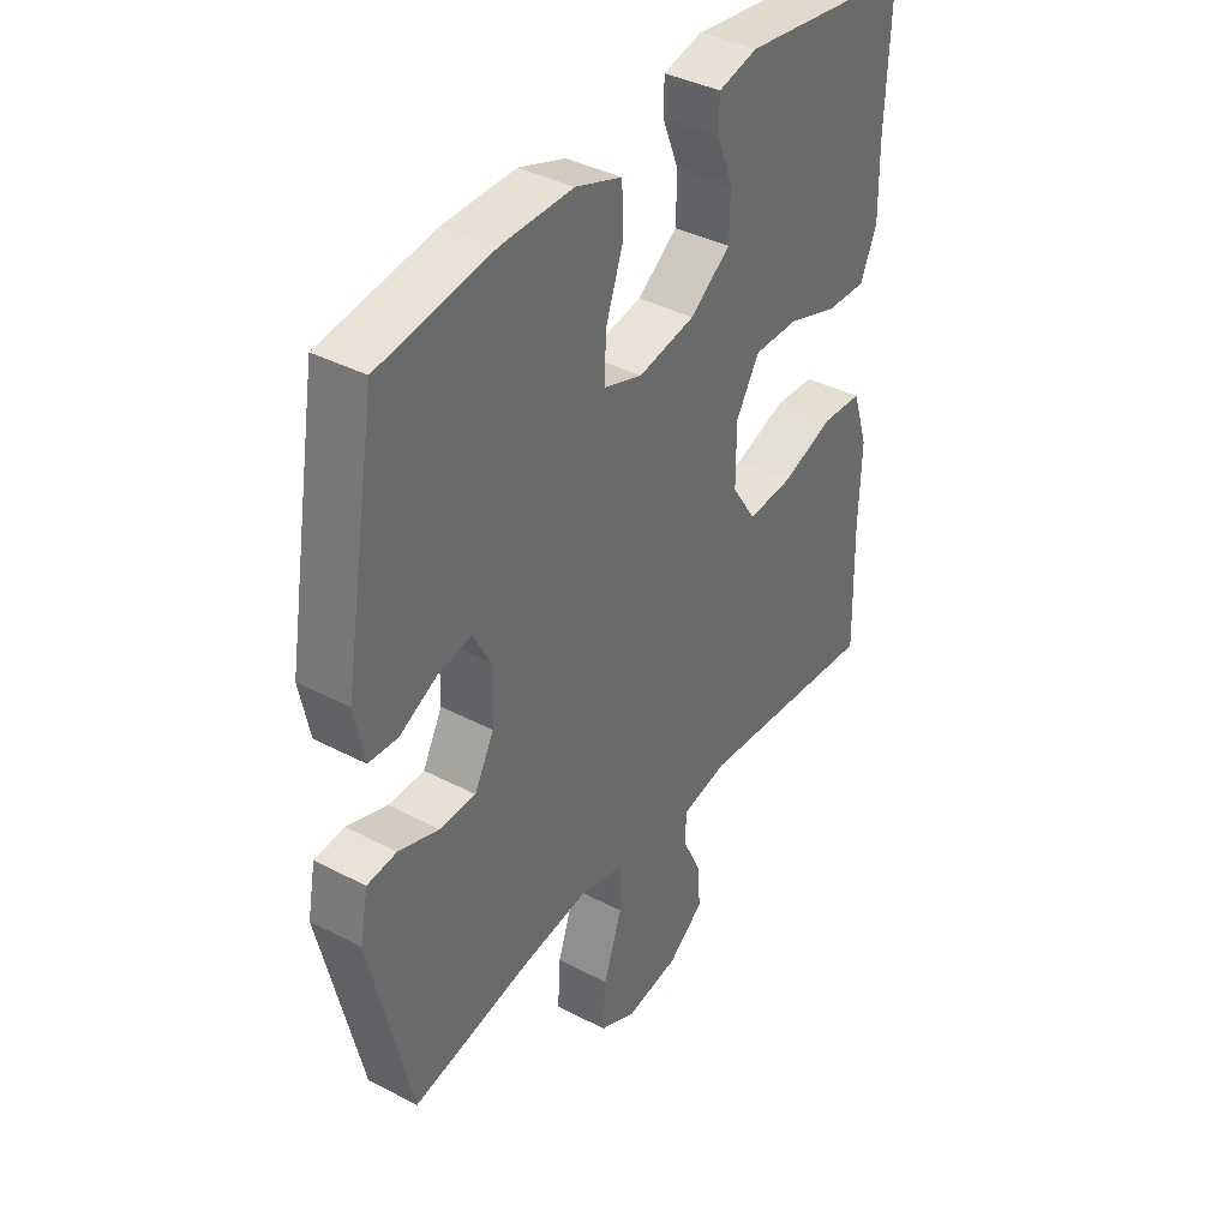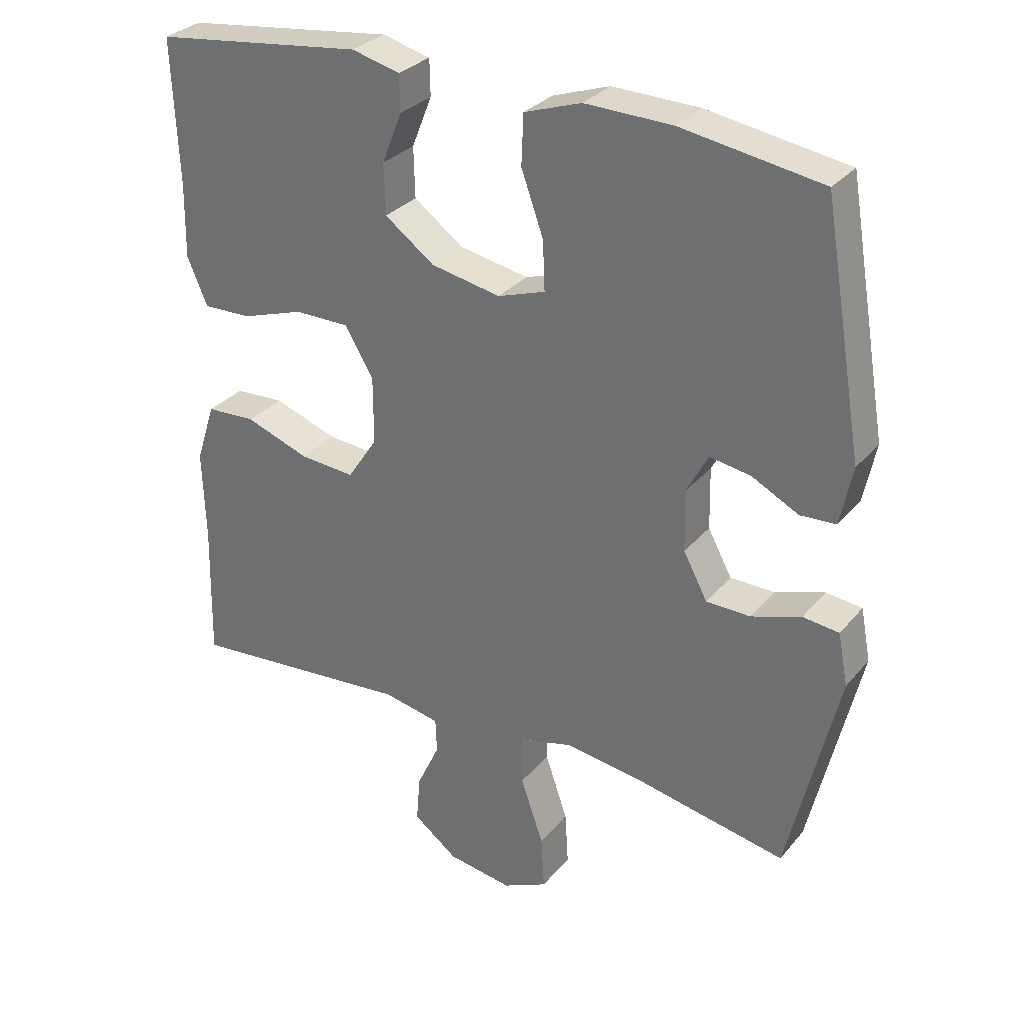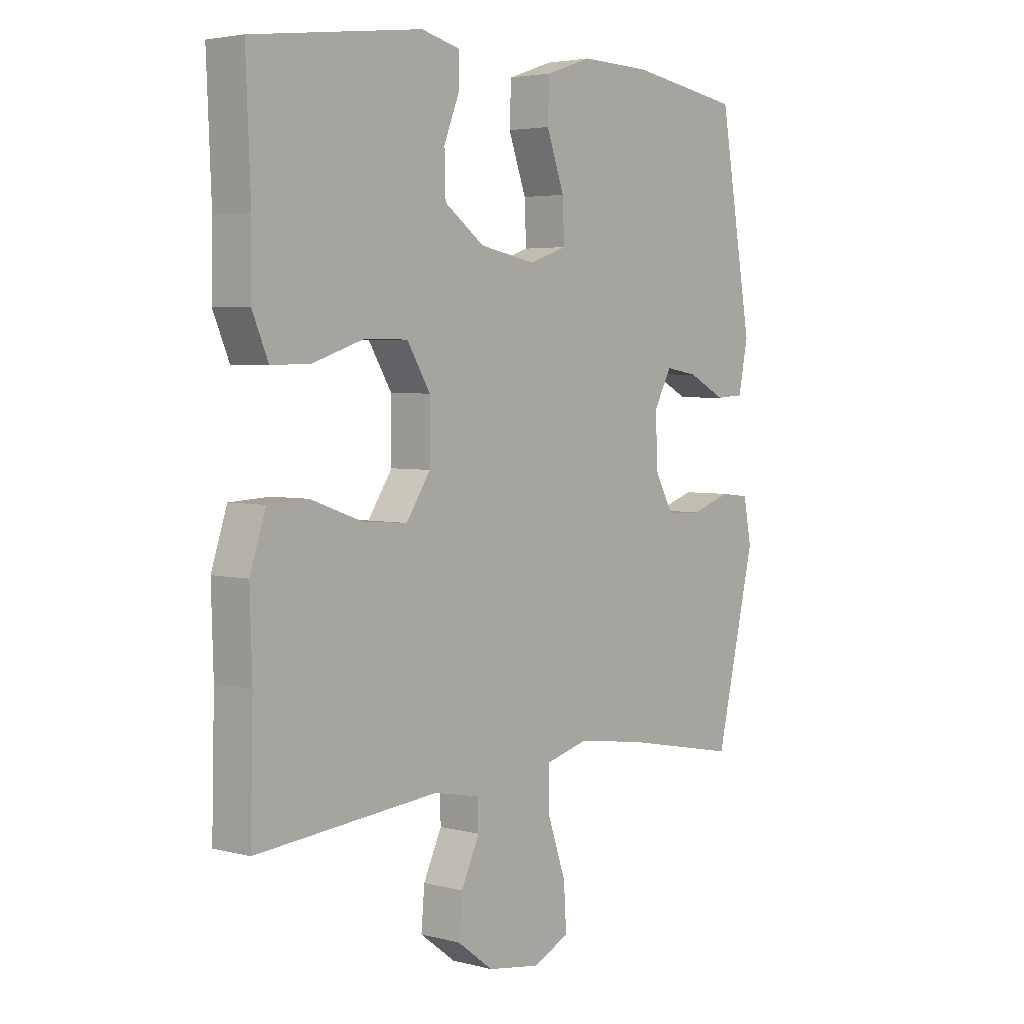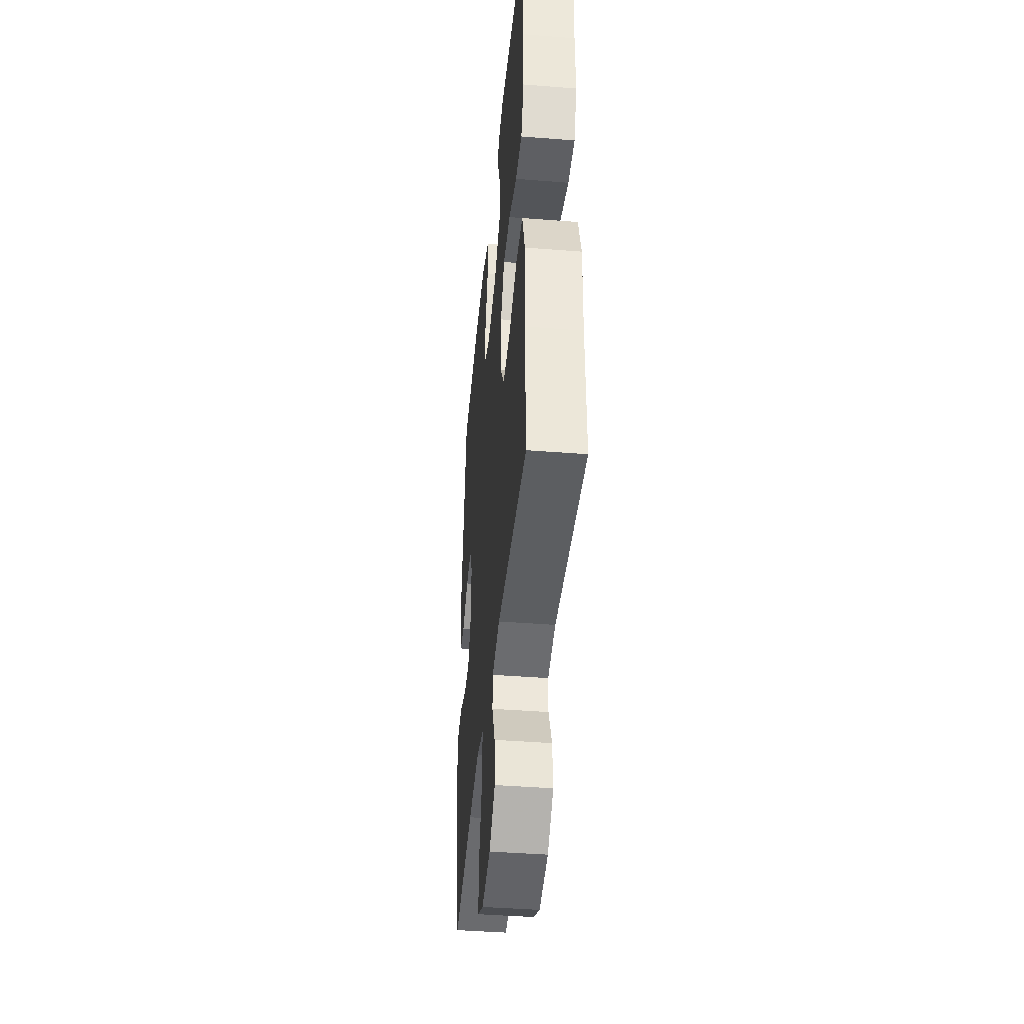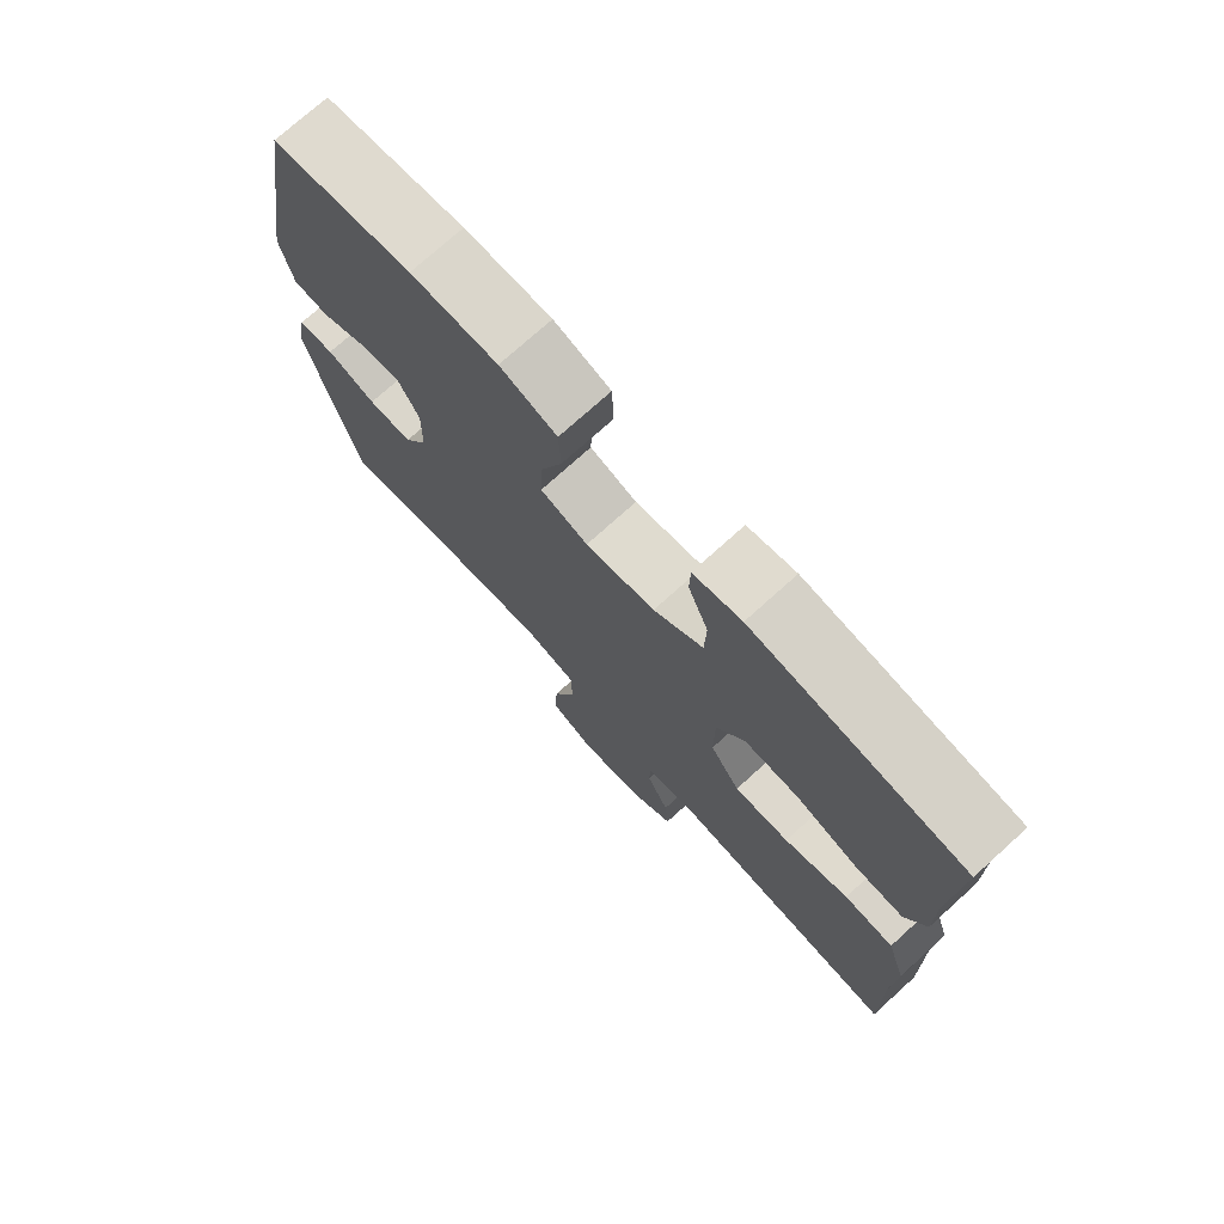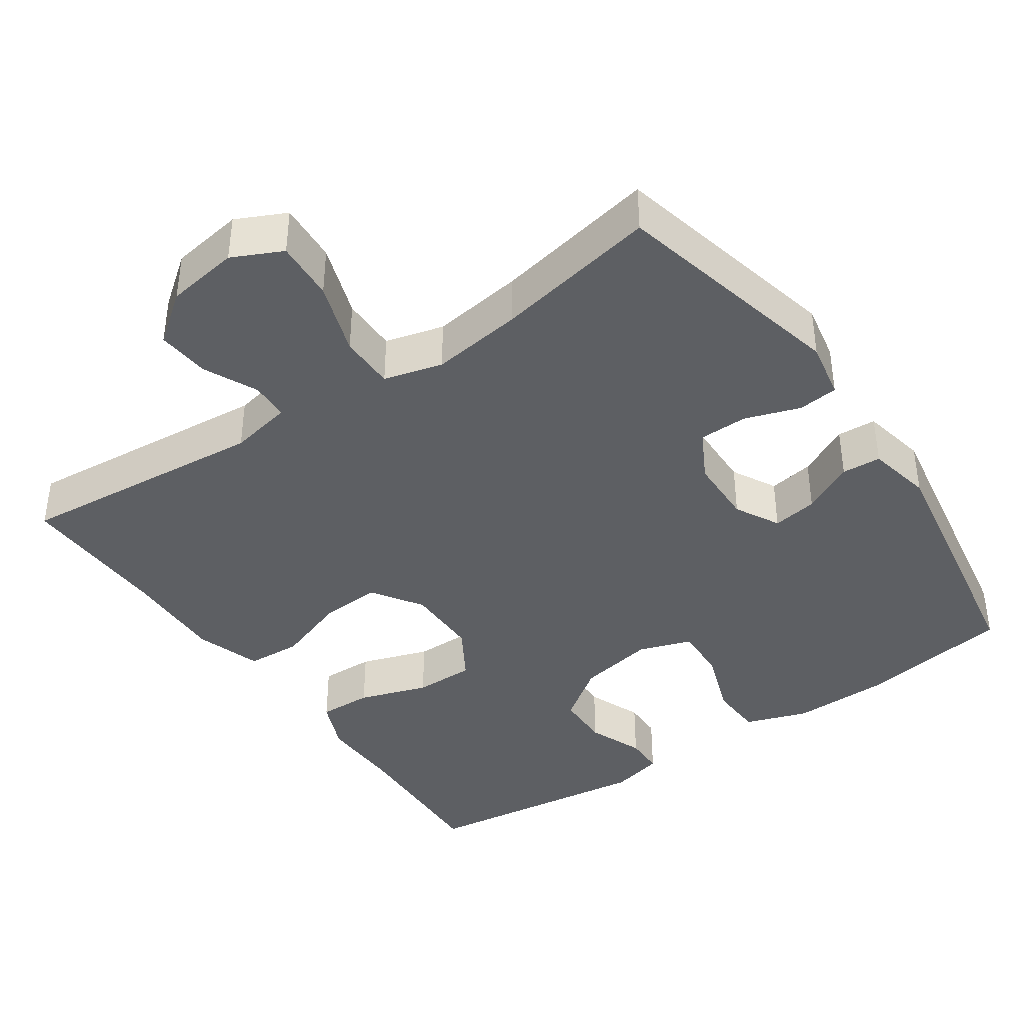
<metadata>
{"format":"obj","ext":"obj","renderer":"f3d","projection":"perspective","resolution":1024,"background":"white","views":[{"elev":38.5,"azim":-56.5,"up":"+Z"},{"elev":30.5,"azim":-147.8,"up":"+Z"},{"elev":3.8,"azim":130.4,"up":"+Z"},{"elev":-42.3,"azim":84.6,"up":"+Z"},{"elev":74.5,"azim":47.9,"up":"+Z"},{"elev":-39.9,"azim":-145.5,"up":"+Y"}]}
</metadata>
<code>
v -0.5 0.07 0.5
v -0.291 0.07 0.533
v -0.161 0.07 0.536
v -0.076 0.07 0.507
v -0.073 0.07 0.433
v -0.106 0.07 0.341
v -0.109 0.07 0.268
v -0.038 0.07 0.244
v 0.066 0.07 0.264
v 0.14 0.07 0.318
v 0.142 0.07 0.393
v 0.112 0.07 0.468
v 0.113 0.07 0.522
v 0.185 0.07 0.54
v 0.5 0.07 0.5
v 0.491 0.07 0.287
v 0.493 0.07 0.174
v 0.463 0.07 0.103
v 0.39 0.07 0.105
v 0.297 0.07 0.136
v 0.215 0.07 0.136
v 0.172 0.07 0.065
v 0.172 0.07 -0.036
v 0.217 0.07 -0.104
v 0.3 0.07 -0.098
v 0.396 0.07 -0.064
v 0.47 0.07 -0.068
v 0.499 0.07 -0.157
v 0.495 0.07 -0.293
v 0.5 0.07 -0.5
v 0.162 0.07 -0.47
v 0.077 0.07 -0.487
v 0.075 0.07 -0.539
v 0.109 0.07 -0.612
v 0.115 0.07 -0.683
v 0.049 0.07 -0.733
v -0.049 0.07 -0.748
v -0.116 0.07 -0.716
v -0.111 0.07 -0.635
v -0.077 0.07 -0.536
v -0.077 0.07 -0.461
v -0.156 0.07 -0.44
v -0.279 0.07 -0.457
v -0.5 0.07 -0.5
v -0.574 0.07 -0.182
v -0.559 0.07 -0.104
v -0.505 0.07 -0.098
v -0.431 0.07 -0.123
v -0.365 0.07 -0.122
v -0.329 0.07 -0.055
v -0.327 0.07 0.037
v -0.359 0.07 0.097
v -0.42 0.07 0.087
v -0.49 0.07 0.051
v -0.543 0.07 0.054
v -0.561 0.07 0.142
v -0.5 0 0.5
v -0.291 0 0.533
v -0.161 0 0.536
v -0.076 0 0.507
v -0.073 0 0.433
v -0.106 0 0.341
v -0.109 0 0.268
v -0.038 0 0.244
v 0.066 0 0.264
v 0.14 0 0.318
v 0.142 0 0.393
v 0.112 0 0.468
v 0.113 0 0.522
v 0.185 0 0.54
v 0.5 0 0.5
v 0.491 0 0.287
v 0.493 0 0.174
v 0.463 0 0.103
v 0.39 0 0.105
v 0.297 0 0.136
v 0.215 0 0.136
v 0.172 0 0.065
v 0.172 0 -0.036
v 0.217 0 -0.104
v 0.3 0 -0.098
v 0.396 0 -0.064
v 0.47 0 -0.068
v 0.499 0 -0.157
v 0.495 0 -0.293
v 0.5 0 -0.5
v 0.162 0 -0.47
v 0.077 0 -0.487
v 0.075 0 -0.539
v 0.109 0 -0.612
v 0.115 0 -0.683
v 0.049 0 -0.733
v -0.049 0 -0.748
v -0.116 0 -0.716
v -0.111 0 -0.635
v -0.077 0 -0.536
v -0.077 0 -0.461
v -0.156 0 -0.44
v -0.279 0 -0.457
v -0.5 0 -0.5
v -0.574 0 -0.182
v -0.559 0 -0.104
v -0.505 0 -0.098
v -0.431 0 -0.123
v -0.365 0 -0.122
v -0.329 0 -0.055
v -0.327 0 0.037
v -0.359 0 0.097
v -0.42 0 0.087
v -0.49 0 0.051
v -0.543 0 0.054
v -0.561 0 0.142
f 4 5 6
f 3 4 6
f 2 3 6
f 1 2 6
f 56 1 6
f 55 56 6
f 54 55 6
f 53 54 6
f 52 53 6 7
f 51 52 7 8
f 50 51 8 9
f 49 50 9 10
f 46 47 48
f 45 46 48
f 44 45 48
f 43 44 48
f 42 43 48 49
f 41 42 49 10
f 38 39 40
f 37 38 40
f 36 37 40
f 35 36 40
f 34 35 40
f 33 34 40
f 32 33 40 41
f 31 32 41 10
f 29 30 31
f 28 29 31
f 27 28 31
f 26 27 31
f 25 26 31
f 24 25 31
f 23 24 31
f 31 10 11
f 23 31 11
f 22 23 11
f 18 19 20
f 17 18 20
f 16 17 20
f 15 16 20
f 14 15 20
f 13 14 20
f 12 13 20
f 11 12 20
f 11 20 21
f 11 21 22
f 62 61 60
f 62 60 59
f 62 59 58
f 62 58 57
f 62 57 112
f 62 112 111
f 62 111 110
f 62 110 109
f 63 62 109 108
f 64 63 108 107
f 65 64 107 106
f 66 65 106 105
f 104 103 102
f 104 102 101
f 104 101 100
f 104 100 99
f 105 104 99 98
f 66 105 98 97
f 96 95 94
f 96 94 93
f 96 93 92
f 96 92 91
f 96 91 90
f 96 90 89
f 97 96 89 88
f 66 97 88 87
f 87 86 85
f 87 85 84
f 87 84 83
f 87 83 82
f 87 82 81
f 87 81 80
f 87 80 79
f 67 66 87
f 67 87 79
f 67 79 78
f 76 75 74
f 76 74 73
f 76 73 72
f 76 72 71
f 76 71 70
f 76 70 69
f 76 69 68
f 76 68 67
f 77 76 67
f 78 77 67
f 1 57 58 2
f 2 58 59 3
f 3 59 60 4
f 4 60 61 5
f 5 61 62 6
f 6 62 63 7
f 7 63 64 8
f 8 64 65 9
f 9 65 66 10
f 10 66 67 11
f 11 67 68 12
f 12 68 69 13
f 13 69 70 14
f 14 70 71 15
f 15 71 72 16
f 16 72 73 17
f 17 73 74 18
f 18 74 75 19
f 19 75 76 20
f 20 76 77 21
f 21 77 78 22
f 22 78 79 23
f 23 79 80 24
f 24 80 81 25
f 25 81 82 26
f 26 82 83 27
f 27 83 84 28
f 28 84 85 29
f 29 85 86 30
f 30 86 87 31
f 31 87 88 32
f 32 88 89 33
f 33 89 90 34
f 34 90 91 35
f 35 91 92 36
f 36 92 93 37
f 37 93 94 38
f 38 94 95 39
f 39 95 96 40
f 40 96 97 41
f 41 97 98 42
f 42 98 99 43
f 43 99 100 44
f 44 100 101 45
f 45 101 102 46
f 46 102 103 47
f 47 103 104 48
f 48 104 105 49
f 49 105 106 50
f 50 106 107 51
f 51 107 108 52
f 52 108 109 53
f 53 109 110 54
f 54 110 111 55
f 55 111 112 56
f 56 112 57 1

</code>
